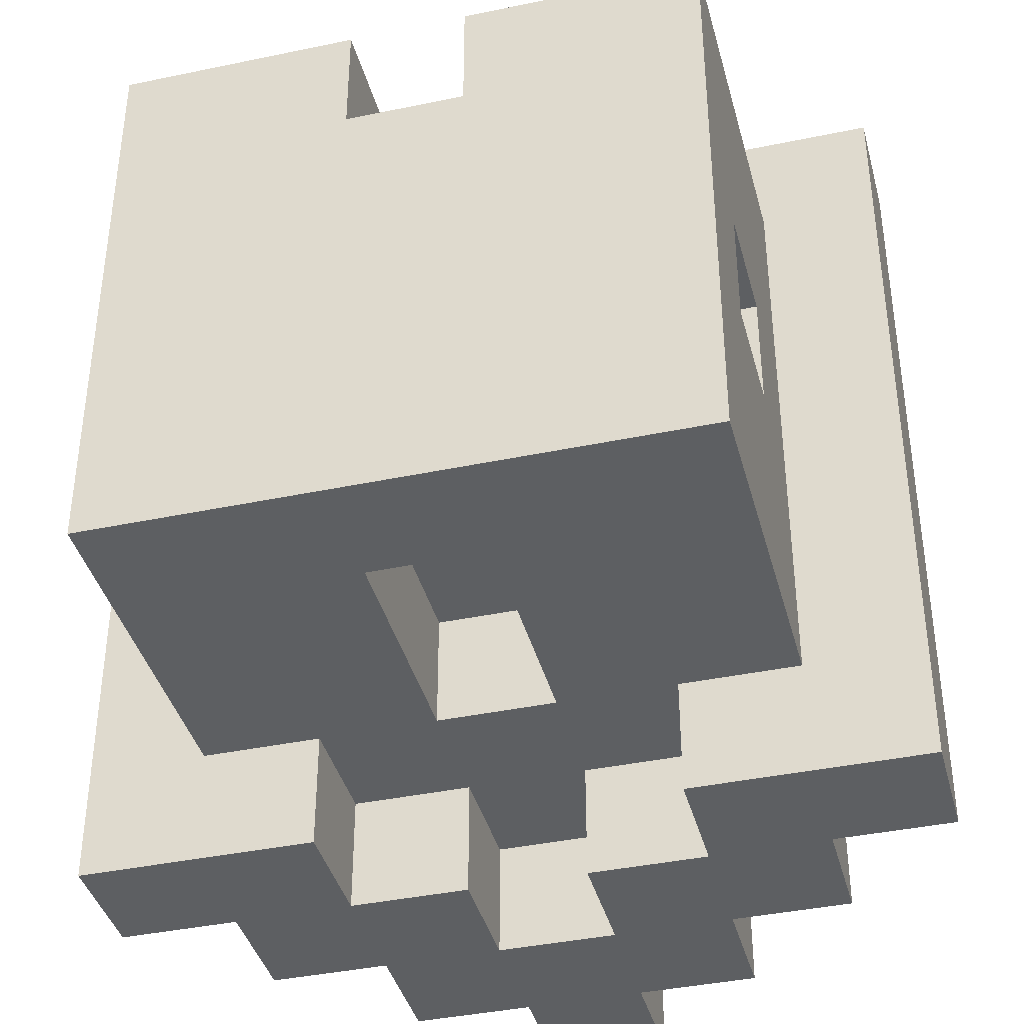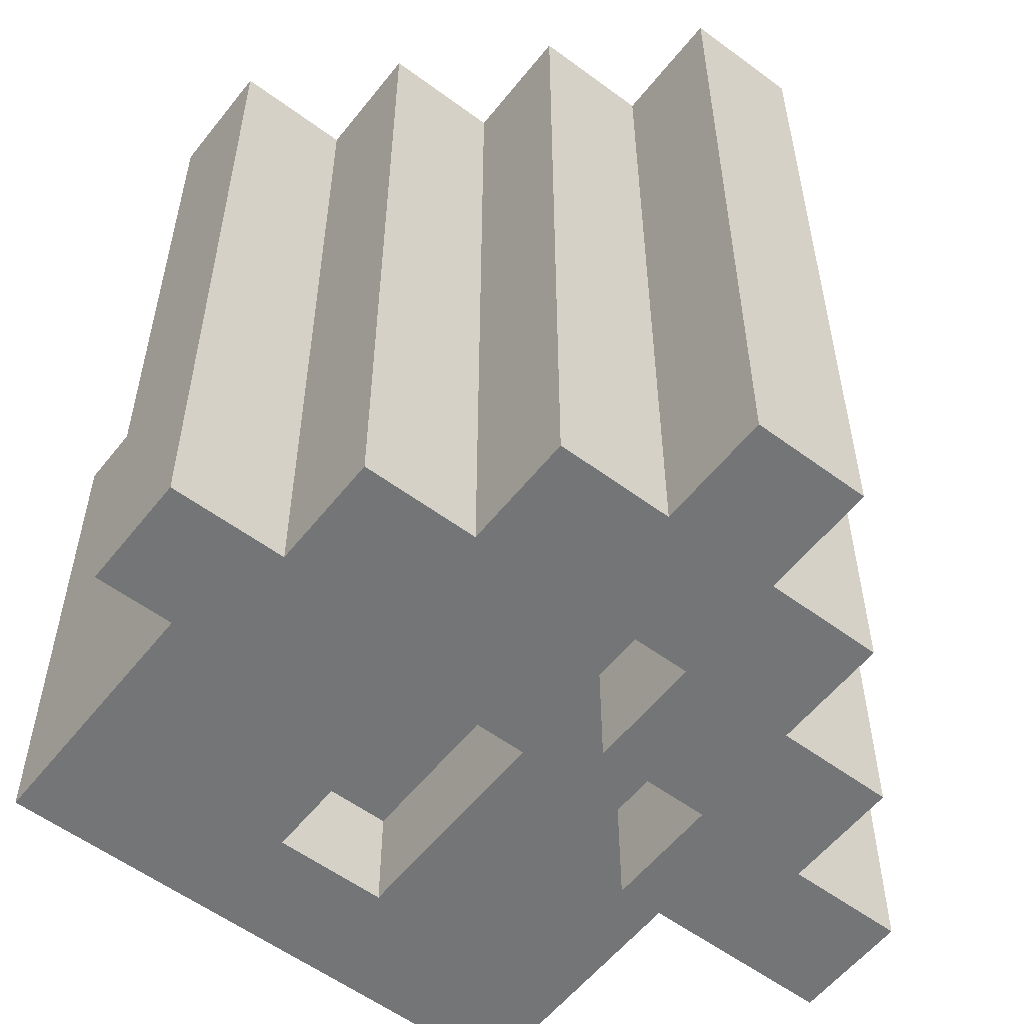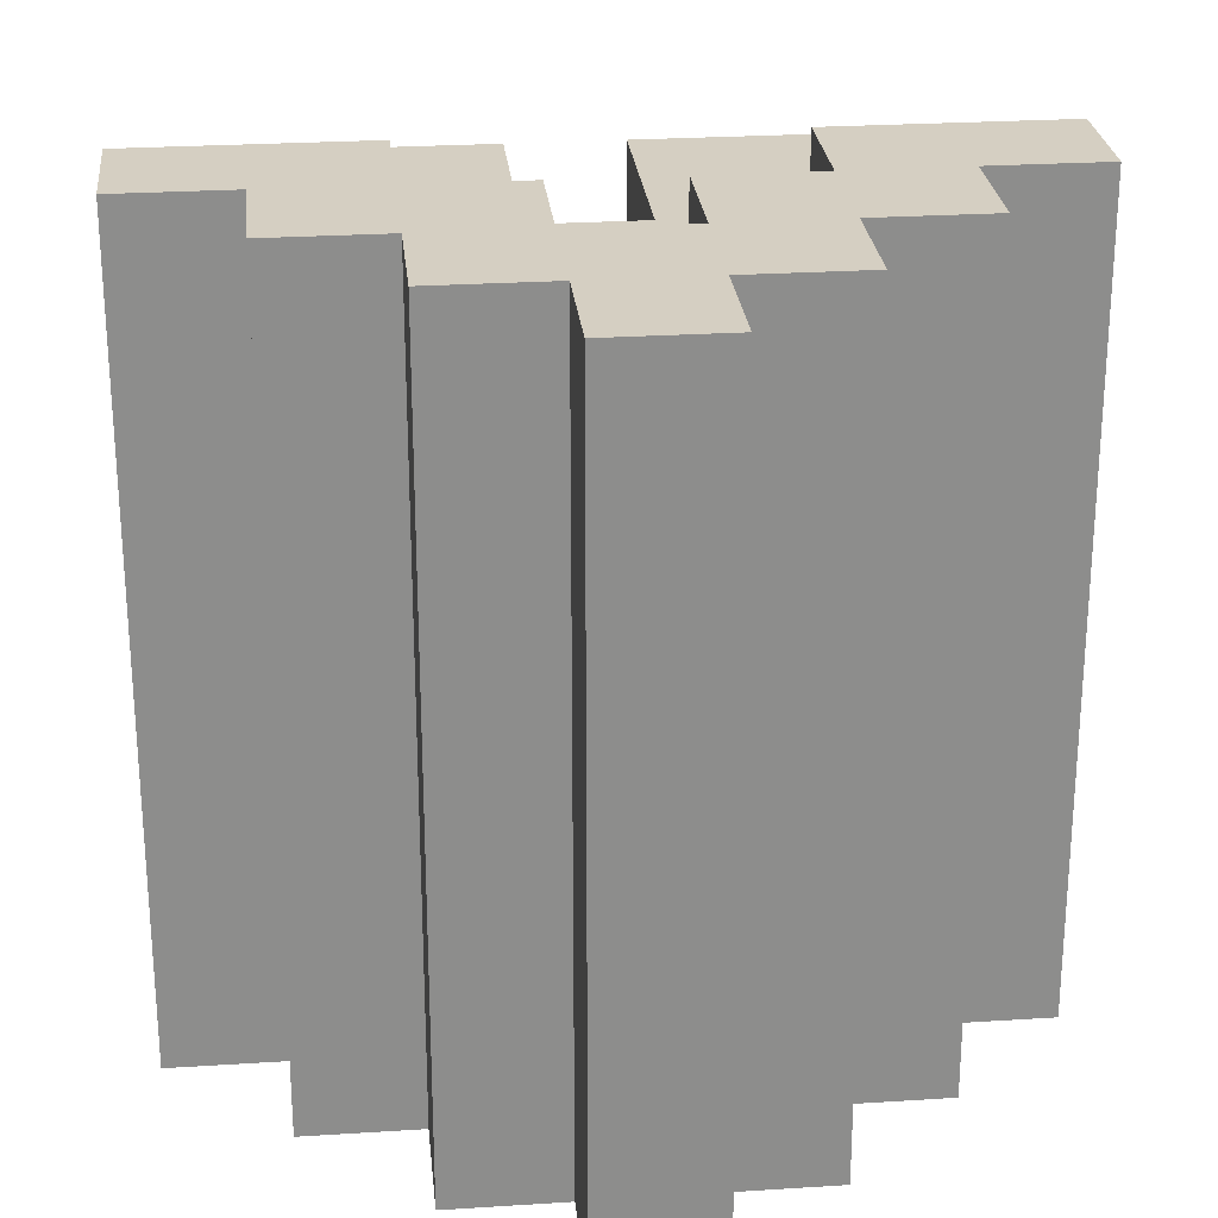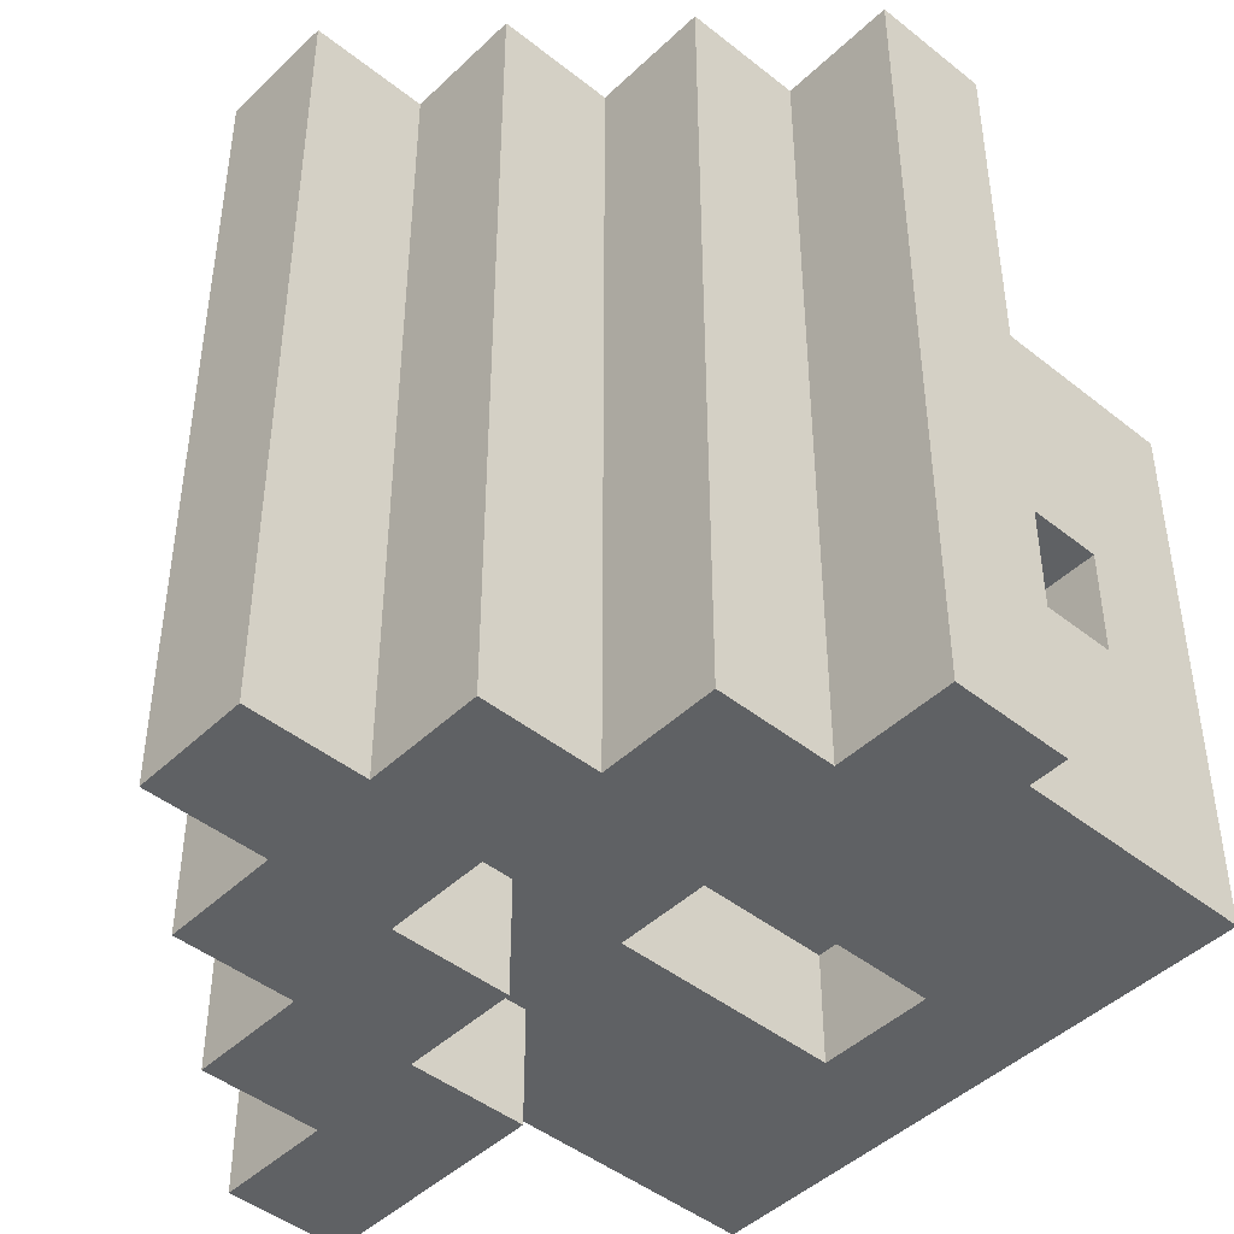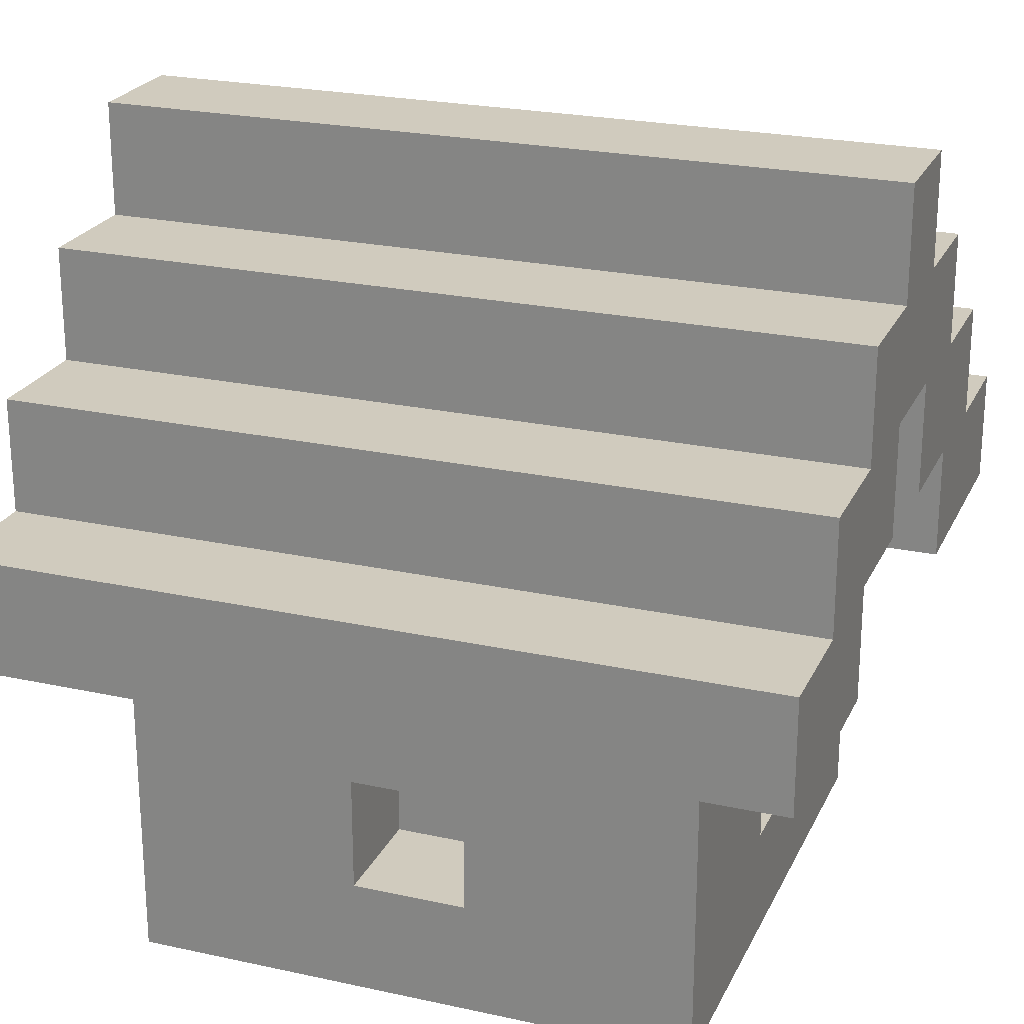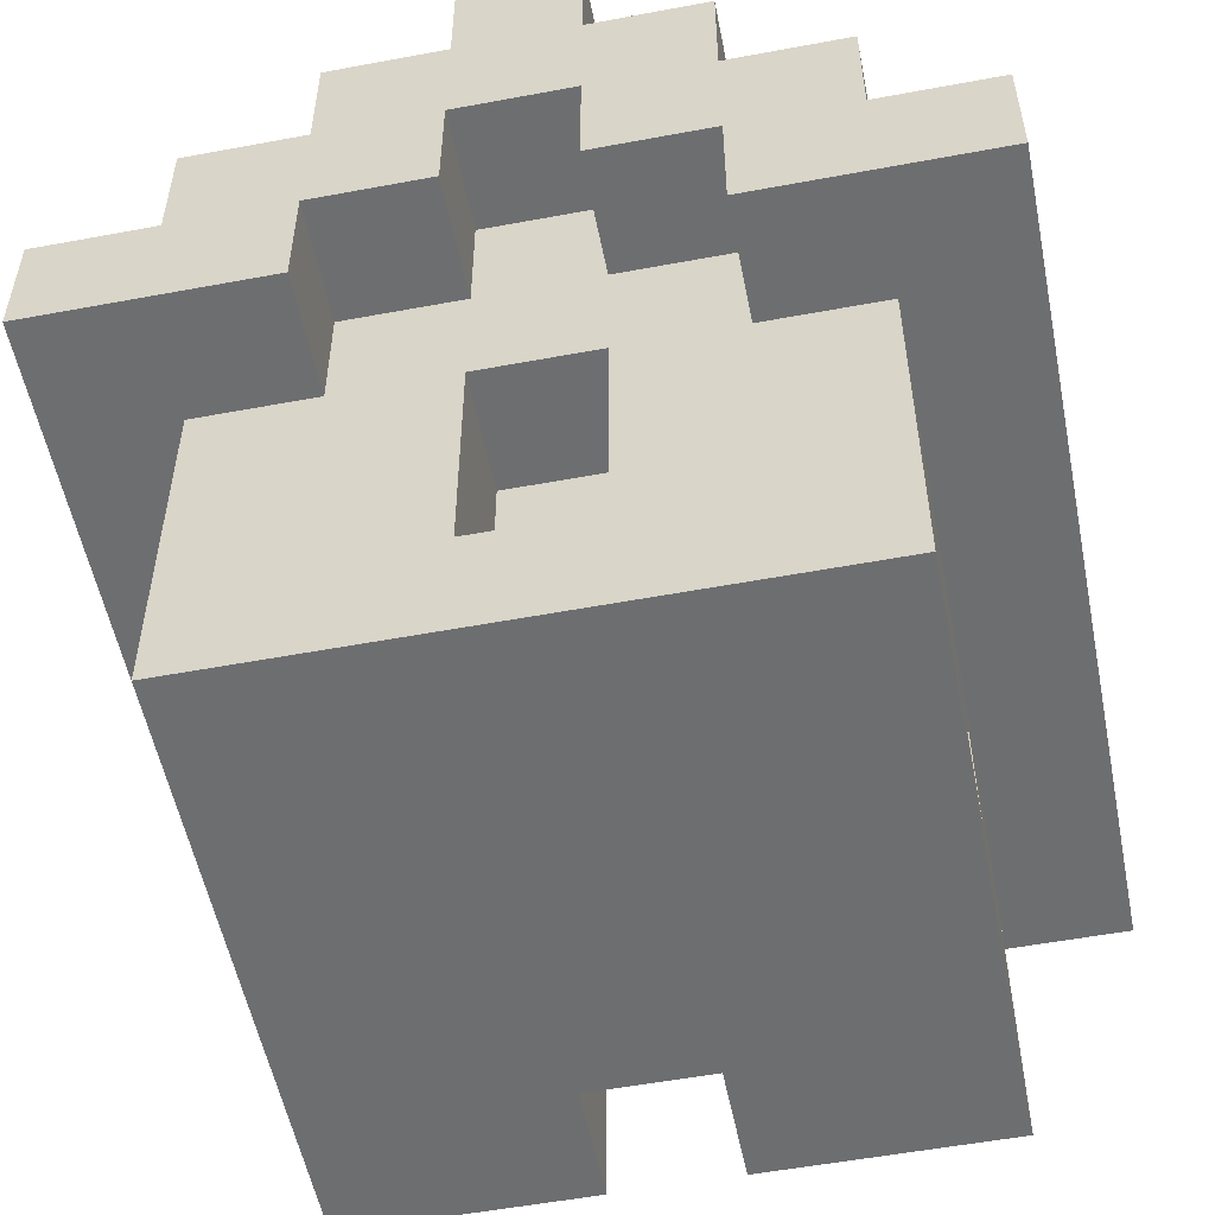
<metadata>
{"format":"obj","ext":"obj","renderer":"f3d","projection":"perspective","resolution":1024,"background":"white","views":[{"elev":-39.7,"azim":14.6,"up":"+Z"},{"elev":-56.4,"azim":142.2,"up":"+Z"},{"elev":25.9,"azim":174.2,"up":"+Z"},{"elev":-45.4,"azim":-132.5,"up":"+Z"},{"elev":23.5,"azim":110.3,"up":"+Y"},{"elev":-54.2,"azim":-168.8,"up":"+Y"}]}
</metadata>
<code>
g MedievalCity-5
v -3.5 3 3.5
v -3.5 3 -3.5
v -3.5 4 3.5
v -3.5 4 -3.5
v -2.5 0 2.5
v -2.5 0 1.5
v -2.5 0 -1.5
v -2.5 0 -2.5
v -2.5 1 0.5
v -2.5 1 -0.5
v -2.5 2 0.5
v -2.5 2 -0.5
v -2.5 3 2.5
v -2.5 3 1.5
v -2.5 3 -1.5
v -2.5 3 -2.5
v -2.5 4 3.5
v -2.5 4 -3.5
v -2.5 5 3.5
v -2.5 5 -3.5
v -1.5 1 0.5
v -1.5 1 -0.5
v -1.5 2 0.5
v -1.5 2 -0.5
v -1.5 5 3.5
v -1.5 5 -3.5
v -1.5 6 3.5
v -1.5 6 -3.5
v -0.5 6 3.5
v -0.5 6 -3.5
v -0.5 7 3.5
v -0.5 7 -3.5
v 0.5 0 2.5
v 0.5 0 1.5
v 0.5 1 -1.5
v 0.5 1 -2.5
v 0.5 2 2.5
v 0.5 2 1.5
v 0.5 3 2.5
v 0.5 3 1.5
v 0.5 3 -1.5
v 0.5 3 -2.5
v 0.5 4 3.5
v 0.5 4 2.5
v 0.5 4 1.5
v 0.5 4 -2.5
v 0.5 4 -3.5
v 0.5 5 3.5
v 0.5 5 2.5
v 0.5 5 -2.5
v 0.5 5 -3.5
v 1.5 3 3.5
v 1.5 3 2.5
v 1.5 3 -2.5
v 1.5 3 -3.5
v 1.5 4 3.5
v 1.5 4 2.5
v 1.5 4 -2.5
v 1.5 4 -3.5
v -1.5 3 3.5
v -1.5 3 2.5
v -1.5 3 -2.5
v -1.5 3 -3.5
v -1.5 4 3.5
v -1.5 4 2.5
v -1.5 4 -2.5
v -1.5 4 -3.5
v -0.5 0 2.5
v -0.5 0 1.5
v -0.5 1 -1.5
v -0.5 1 -2.5
v -0.5 2 2.5
v -0.5 2 1.5
v -0.5 3 2.5
v -0.5 3 1.5
v -0.5 3 -1.5
v -0.5 3 -2.5
v -0.5 4 3.5
v -0.5 4 2.5
v -0.5 4 1.5
v -0.5 4 -2.5
v -0.5 4 -3.5
v -0.5 5 3.5
v -0.5 5 2.5
v -0.5 5 -2.5
v -0.5 5 -3.5
v 0.5 6 3.5
v 0.5 6 -3.5
v 0.5 7 3.5
v 0.5 7 -3.5
v 1.5 1 0.5
v 1.5 1 -0.5
v 1.5 2 0.5
v 1.5 2 -0.5
v 1.5 5 3.5
v 1.5 5 -3.5
v 1.5 6 3.5
v 1.5 6 -3.5
v 2.5 0 2.5
v 2.5 0 1.5
v 2.5 0 -1.5
v 2.5 0 -2.5
v 2.5 1 0.5
v 2.5 1 -0.5
v 2.5 2 0.5
v 2.5 2 -0.5
v 2.5 3 2.5
v 2.5 3 1.5
v 2.5 3 -1.5
v 2.5 3 -2.5
v 2.5 4 3.5
v 2.5 4 -3.5
v 2.5 5 3.5
v 2.5 5 -3.5
v 3.5 3 3.5
v 3.5 3 -3.5
v 3.5 4 3.5
v 3.5 4 -3.5
v -3.5 3 3.5
v -3.5 4 3.5
v -2.5 4 3.5
v -2.5 5 3.5
v -1.5 3 3.5
v -1.5 4 3.5
v -1.5 5 3.5
v -1.5 6 3.5
v -0.5 4 3.5
v -0.5 5 3.5
v -0.5 6 3.5
v -0.5 7 3.5
v 0.5 4 3.5
v 0.5 5 3.5
v 0.5 6 3.5
v 0.5 7 3.5
v 1.5 3 3.5
v 1.5 4 3.5
v 1.5 5 3.5
v 1.5 6 3.5
v 2.5 4 3.5
v 2.5 5 3.5
v 3.5 3 3.5
v 3.5 4 3.5
v -2.5 0 2.5
v -2.5 3 2.5
v -1.5 0 2.5
v -1.5 3 2.5
v -1.5 4 2.5
v -0.5 0 2.5
v -0.5 2 2.5
v -0.5 3 2.5
v -0.5 4 2.5
v -0.5 5 2.5
v 0.5 0 2.5
v 0.5 2 2.5
v 0.5 3 2.5
v 0.5 4 2.5
v 0.5 5 2.5
v 1.5 0 2.5
v 1.5 3 2.5
v 1.5 4 2.5
v 2.5 0 2.5
v 2.5 3 2.5
v -0.5 0 1.5
v -0.5 2 1.5
v -0.5 3 1.5
v -0.5 4 1.5
v 0.5 0 1.5
v 0.5 2 1.5
v 0.5 3 1.5
v 0.5 4 1.5
v -2.5 1 -0.5
v -2.5 2 -0.5
v -1.5 1 -0.5
v -1.5 2 -0.5
v 1.5 1 -0.5
v 1.5 2 -0.5
v 2.5 1 -0.5
v 2.5 2 -0.5
v -2.5 1 0.5
v -2.5 2 0.5
v -1.5 1 0.5
v -1.5 2 0.5
v 1.5 1 0.5
v 1.5 2 0.5
v 2.5 1 0.5
v 2.5 2 0.5
v -0.5 1 -1.5
v -0.5 3 -1.5
v 0.5 1 -1.5
v 0.5 3 -1.5
v -2.5 0 -2.5
v -2.5 3 -2.5
v -1.5 0 -2.5
v -1.5 3 -2.5
v -1.5 4 -2.5
v -0.5 1 -2.5
v -0.5 3 -2.5
v -0.5 4 -2.5
v -0.5 5 -2.5
v 0.5 1 -2.5
v 0.5 3 -2.5
v 0.5 4 -2.5
v 0.5 5 -2.5
v 1.5 0 -2.5
v 1.5 3 -2.5
v 1.5 4 -2.5
v 2.5 0 -2.5
v 2.5 3 -2.5
v -3.5 3 -3.5
v -3.5 4 -3.5
v -2.5 4 -3.5
v -2.5 5 -3.5
v -1.5 3 -3.5
v -1.5 4 -3.5
v -1.5 5 -3.5
v -1.5 6 -3.5
v -0.5 4 -3.5
v -0.5 5 -3.5
v -0.5 6 -3.5
v -0.5 7 -3.5
v 0.5 4 -3.5
v 0.5 5 -3.5
v 0.5 6 -3.5
v 0.5 7 -3.5
v 1.5 3 -3.5
v 1.5 4 -3.5
v 1.5 5 -3.5
v 1.5 6 -3.5
v 2.5 4 -3.5
v 2.5 5 -3.5
v 3.5 3 -3.5
v 3.5 4 -3.5
v -2.5 0 2.5
v -1.5 0 2.5
v -0.5 0 2.5
v 0.5 0 2.5
v 1.5 0 2.5
v 2.5 0 2.5
v -2.5 0 1.5
v -1.5 0 1.5
v -0.5 0 1.5
v 0.5 0 1.5
v 1.5 0 1.5
v 2.5 0 1.5
v -0.5 0 0.5
v 0.5 0 0.5
v -2.5 0 -1.5
v -1.5 0 -1.5
v 1.5 0 -1.5
v 2.5 0 -1.5
v -2.5 0 -2.5
v -1.5 0 -2.5
v 1.5 0 -2.5
v 2.5 0 -2.5
v -0.5 2 2.5
v 0.5 2 2.5
v -0.5 2 1.5
v 0.5 2 1.5
v -2.5 2 0.5
v -1.5 2 0.5
v 1.5 2 0.5
v 2.5 2 0.5
v -2.5 2 -0.5
v -1.5 2 -0.5
v 1.5 2 -0.5
v 2.5 2 -0.5
v -3.5 3 3.5
v -1.5 3 3.5
v 1.5 3 3.5
v 3.5 3 3.5
v -2.5 3 2.5
v -1.5 3 2.5
v 1.5 3 2.5
v 2.5 3 2.5
v -2.5 3 1.5
v 2.5 3 1.5
v -2.5 3 -1.5
v -0.5 3 -1.5
v 0.5 3 -1.5
v 2.5 3 -1.5
v -2.5 3 -2.5
v -1.5 3 -2.5
v -0.5 3 -2.5
v 0.5 3 -2.5
v 1.5 3 -2.5
v 2.5 3 -2.5
v -3.5 3 -3.5
v -1.5 3 -3.5
v 1.5 3 -3.5
v 3.5 3 -3.5
v -1.5 4 3.5
v -0.5 4 3.5
v 0.5 4 3.5
v 1.5 4 3.5
v -1.5 4 2.5
v -0.5 4 2.5
v 0.5 4 2.5
v 1.5 4 2.5
v -0.5 4 1.5
v 0.5 4 1.5
v -1.5 4 -2.5
v -0.5 4 -2.5
v 0.5 4 -2.5
v 1.5 4 -2.5
v -1.5 4 -3.5
v -0.5 4 -3.5
v 0.5 4 -3.5
v 1.5 4 -3.5
v -0.5 5 3.5
v 0.5 5 3.5
v -0.5 5 2.5
v 0.5 5 2.5
v -0.5 5 -2.5
v 0.5 5 -2.5
v -0.5 5 -3.5
v 0.5 5 -3.5
v -2.5 1 0.5
v -1.5 1 0.5
v 1.5 1 0.5
v 2.5 1 0.5
v -2.5 1 -0.5
v -1.5 1 -0.5
v 1.5 1 -0.5
v 2.5 1 -0.5
v -0.5 1 -1.5
v 0.5 1 -1.5
v -0.5 1 -2.5
v 0.5 1 -2.5
v -0.5 3 2.5
v 0.5 3 2.5
v -0.5 3 1.5
v 0.5 3 1.5
v -3.5 4 3.5
v -2.5 4 3.5
v 2.5 4 3.5
v 3.5 4 3.5
v -3.5 4 -3.5
v -2.5 4 -3.5
v 2.5 4 -3.5
v 3.5 4 -3.5
v -2.5 5 3.5
v -1.5 5 3.5
v 1.5 5 3.5
v 2.5 5 3.5
v -2.5 5 -3.5
v -1.5 5 -3.5
v 1.5 5 -3.5
v 2.5 5 -3.5
v -1.5 6 3.5
v -0.5 6 3.5
v 0.5 6 3.5
v 1.5 6 3.5
v -1.5 6 -3.5
v -0.5 6 -3.5
v 0.5 6 -3.5
v 1.5 6 -3.5
v -0.5 7 3.5
v 0.5 7 3.5
v -0.5 7 -3.5
v 0.5 7 -3.5
f 3 2 1
f 4 2 3
f 9 7 6
f 10 7 9
f 11 9 6
f 12 7 10
f 13 6 5
f 14 12 11
f 14 6 13
f 14 11 6
f 15 8 7
f 15 12 14
f 15 7 12
f 16 8 15
f 19 18 17
f 20 18 19
f 23 22 21
f 24 22 23
f 27 26 25
f 28 26 27
f 31 30 29
f 32 30 31
f 37 34 33
f 38 34 37
f 41 36 35
f 42 36 41
f 44 40 39
f 45 40 44
f 48 44 43
f 49 44 48
f 50 47 46
f 51 47 50
f 56 53 52
f 57 53 56
f 58 55 54
f 59 55 58
f 60 61 64
f 64 61 65
f 62 63 66
f 66 63 67
f 68 69 72
f 72 69 73
f 70 71 76
f 76 71 77
f 74 75 79
f 79 75 80
f 78 79 83
f 83 79 84
f 81 82 85
f 85 82 86
f 87 88 89
f 89 88 90
f 91 92 93
f 93 92 94
f 95 96 97
f 97 96 98
f 100 101 103
f 103 101 104
f 100 103 105
f 104 101 106
f 99 100 107
f 105 106 108
f 107 100 108
f 100 105 108
f 101 102 109
f 108 106 109
f 106 101 109
f 109 102 110
f 111 112 113
f 113 112 114
f 115 116 117
f 117 116 118
f 121 120 119
f 123 121 119
f 123 122 121
f 124 122 123
f 125 122 124
f 127 126 125
f 127 125 124
f 128 126 127
f 129 126 128
f 132 130 129
f 132 129 128
f 133 130 132
f 134 130 133
f 136 132 131
f 136 133 132
f 137 133 136
f 138 133 137
f 139 136 135
f 139 137 136
f 140 137 139
f 141 139 135
f 142 139 141
f 145 144 143
f 146 144 145
f 148 146 145
f 148 147 146
f 149 147 148
f 150 147 149
f 151 147 150
f 154 150 149
f 155 150 154
f 156 152 151
f 157 152 156
f 158 155 154
f 158 154 153
f 158 156 155
f 159 156 158
f 160 156 159
f 161 159 158
f 162 159 161
f 167 164 163
f 168 164 167
f 169 166 165
f 170 166 169
f 173 172 171
f 174 172 173
f 177 176 175
f 178 176 177
f 179 180 181
f 181 180 182
f 183 184 185
f 185 184 186
f 187 188 189
f 189 188 190
f 191 192 193
f 193 192 194
f 193 194 196
f 194 195 196
f 196 195 197
f 197 195 198
f 193 196 200
f 198 199 201
f 197 198 201
f 201 199 202
f 202 199 203
f 193 200 204
f 200 201 204
f 201 202 204
f 204 202 205
f 205 202 206
f 204 205 207
f 207 205 208
f 209 210 211
f 209 211 213
f 211 212 213
f 213 212 214
f 214 212 215
f 215 216 217
f 214 215 217
f 217 216 218
f 218 216 219
f 219 220 222
f 218 219 222
f 222 220 223
f 223 220 224
f 221 222 226
f 222 223 226
f 226 223 227
f 227 223 228
f 225 226 229
f 226 227 229
f 229 227 230
f 225 229 231
f 231 229 232
f 239 234 233
f 240 235 234
f 240 234 239
f 241 235 240
f 242 237 236
f 243 238 237
f 243 237 242
f 244 238 243
f 245 242 241
f 245 241 240
f 245 240 239
f 246 244 243
f 246 242 245
f 246 243 242
f 247 245 239
f 247 246 245
f 248 246 247
f 249 244 246
f 249 246 248
f 250 244 249
f 251 248 247
f 252 249 248
f 252 248 251
f 253 250 249
f 253 249 252
f 254 250 253
f 257 256 255
f 258 256 257
f 263 260 259
f 264 260 263
f 265 262 261
f 266 262 265
f 271 268 267
f 272 268 271
f 273 270 269
f 274 270 273
f 275 271 267
f 276 270 274
f 277 275 267
f 280 270 276
f 281 277 267
f 283 279 278
f 284 279 283
f 286 270 280
f 287 282 281
f 287 281 267
f 288 282 287
f 289 286 285
f 290 270 286
f 290 286 289
f 295 292 291
f 296 292 295
f 297 294 293
f 298 294 297
f 299 297 296
f 300 297 299
f 305 302 301
f 306 302 305
f 307 304 303
f 308 304 307
f 311 310 309
f 312 310 311
f 315 314 313
f 316 314 315
f 317 318 321
f 321 318 322
f 319 320 323
f 323 320 324
f 325 326 327
f 327 326 328
f 329 330 331
f 331 330 332
f 333 334 337
f 337 334 338
f 335 336 339
f 339 336 340
f 341 342 345
f 345 342 346
f 343 344 347
f 347 344 348
f 349 350 353
f 353 350 354
f 351 352 355
f 355 352 356
f 357 358 359
f 359 358 360

</code>
